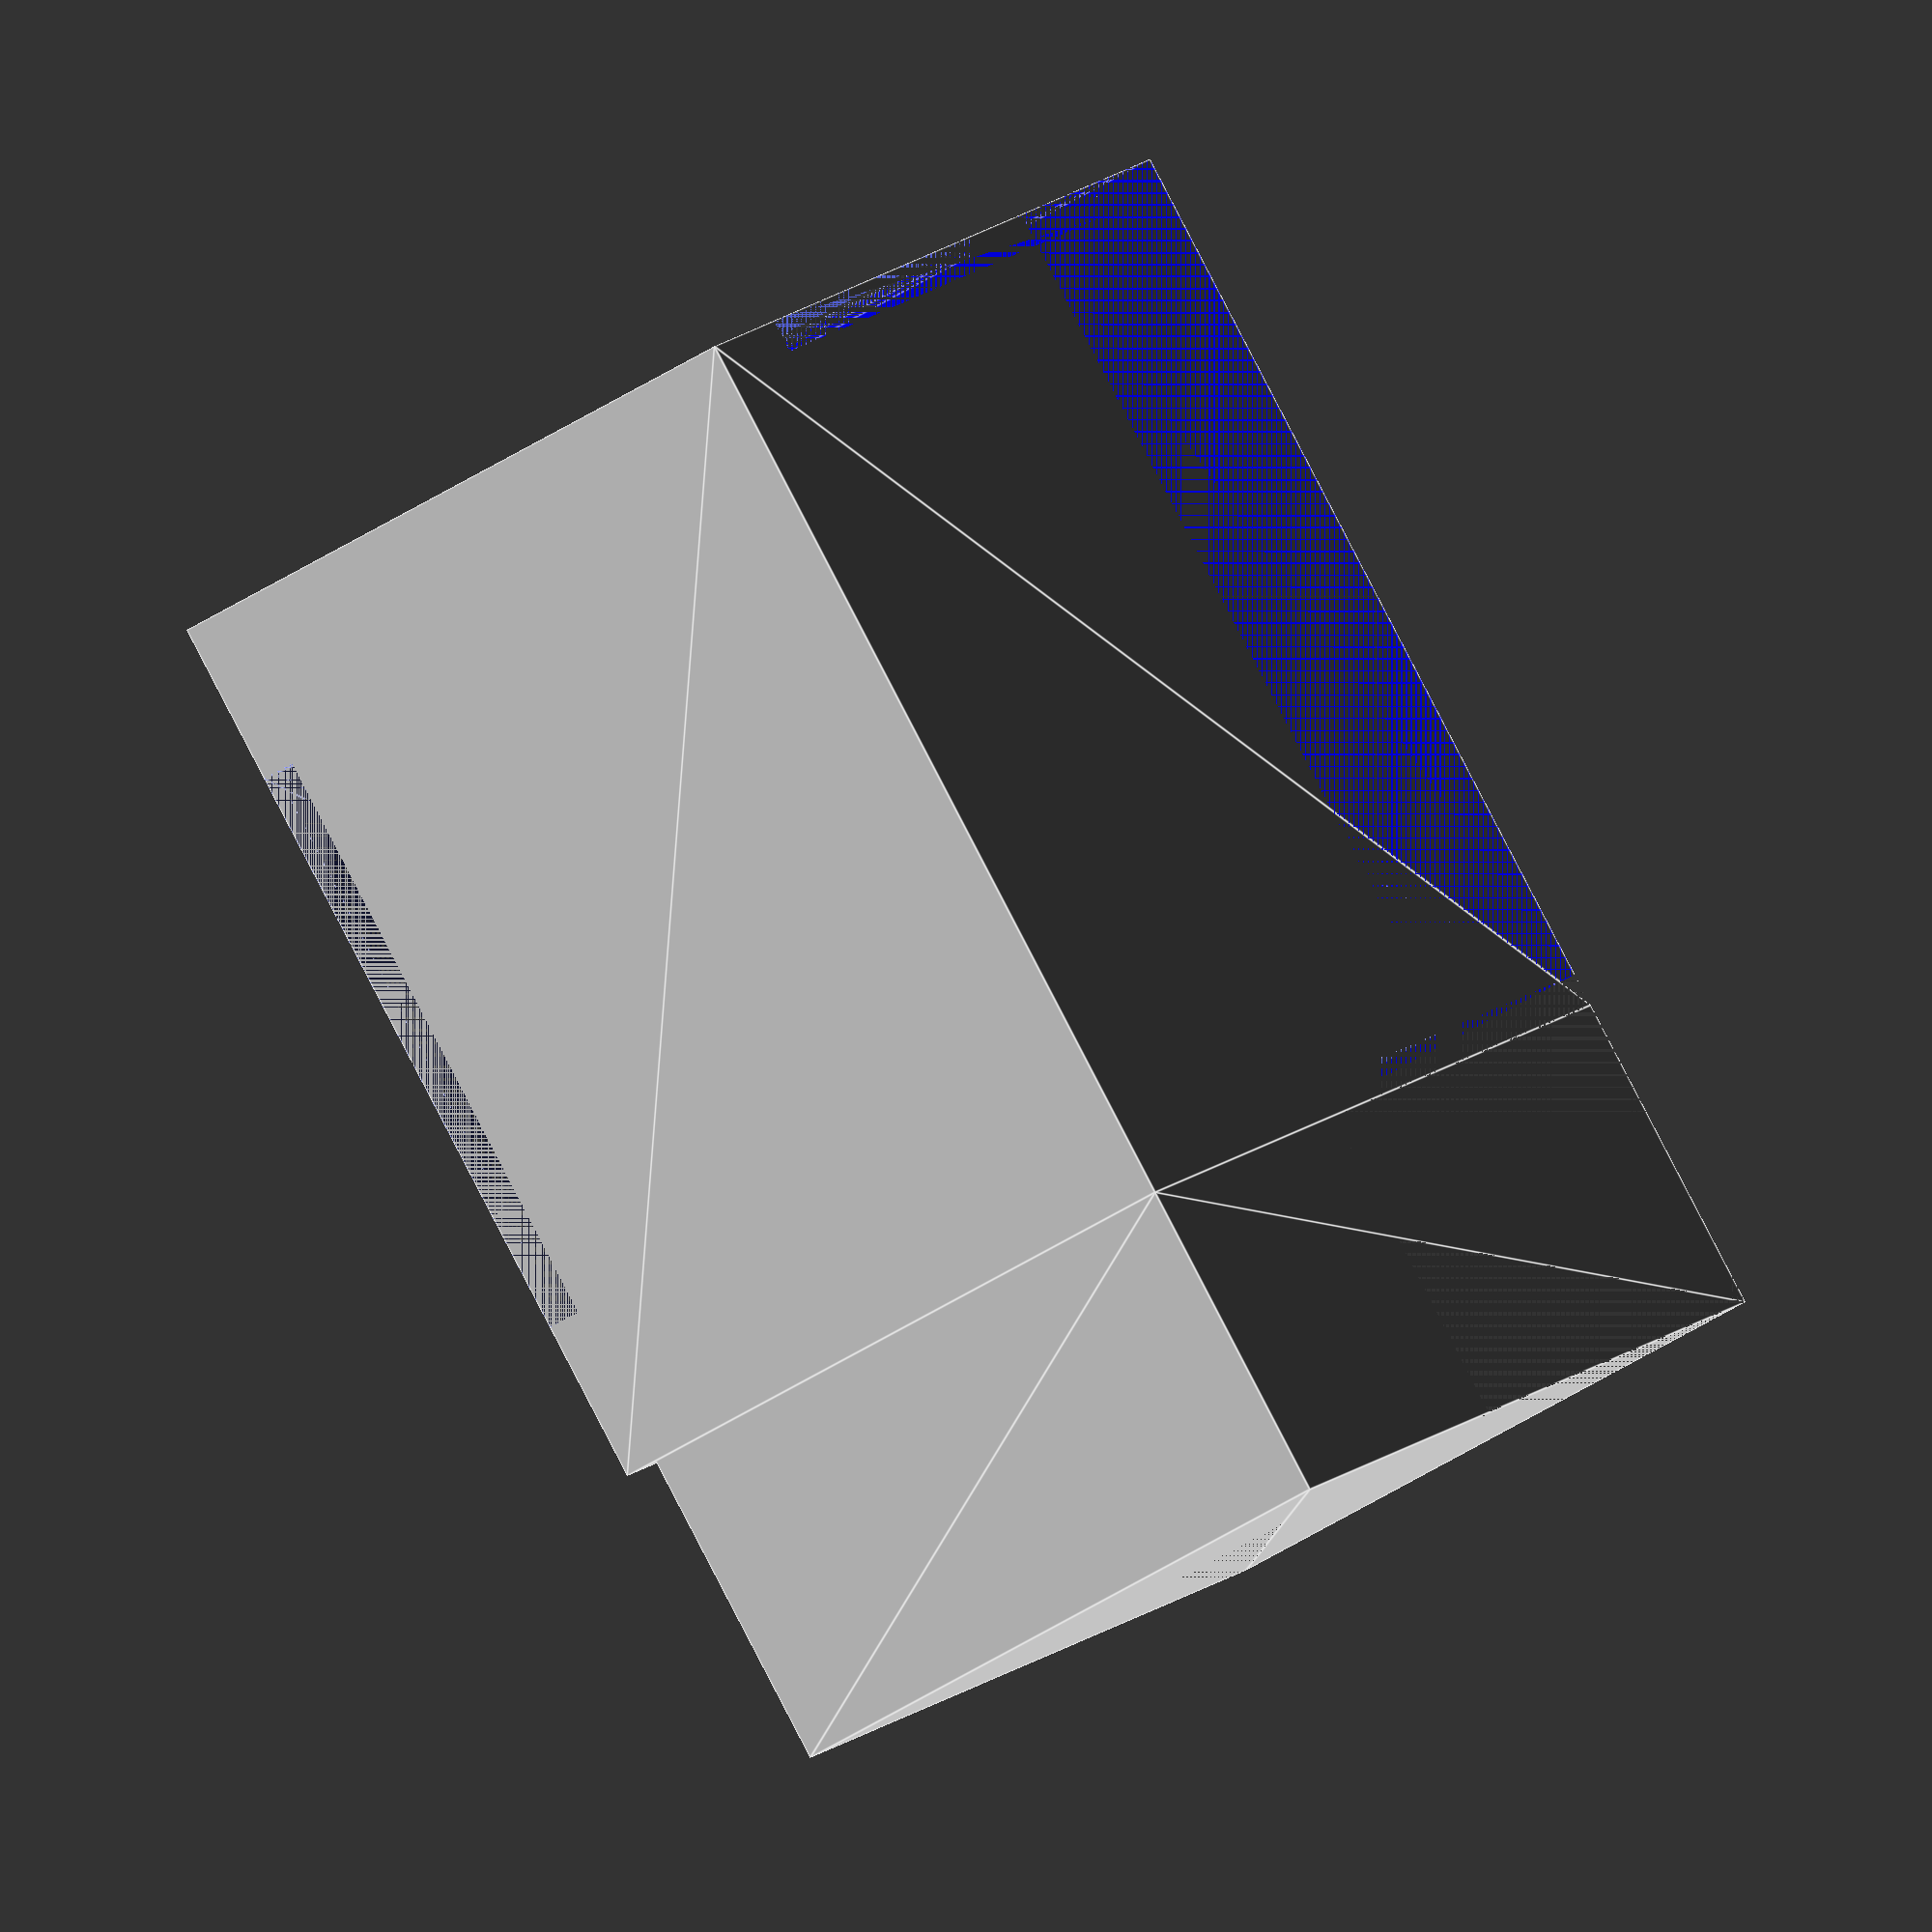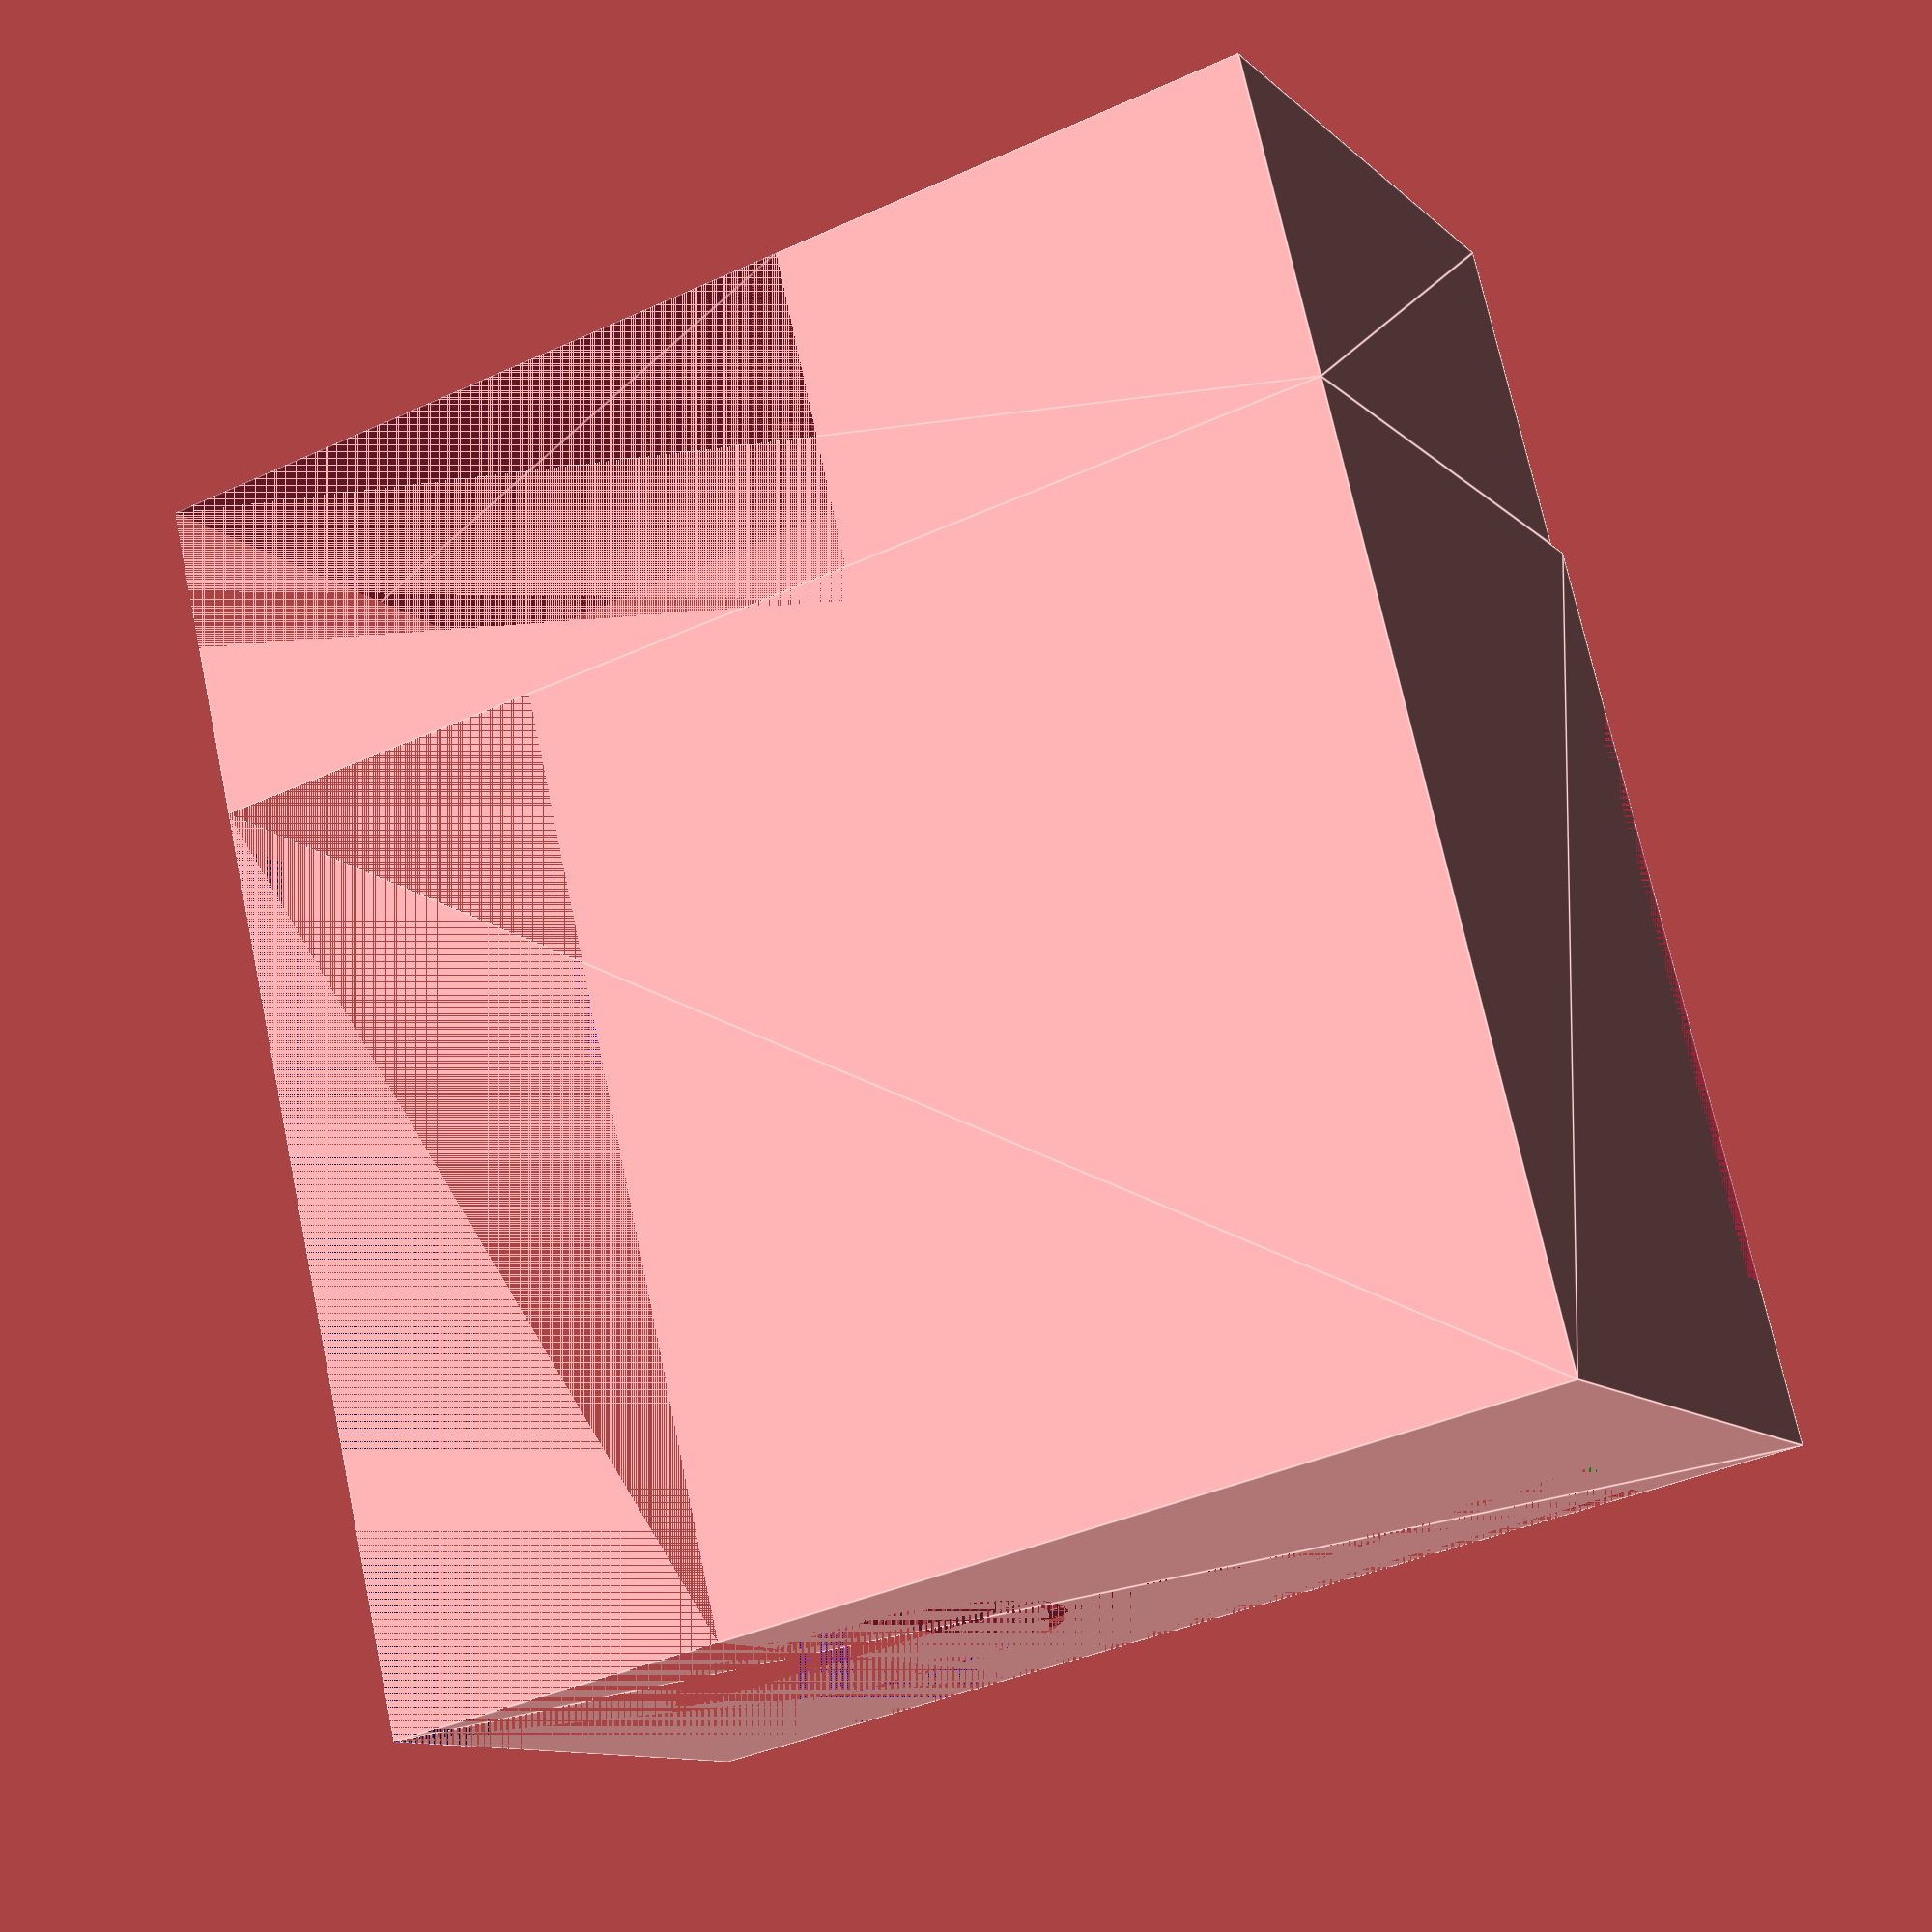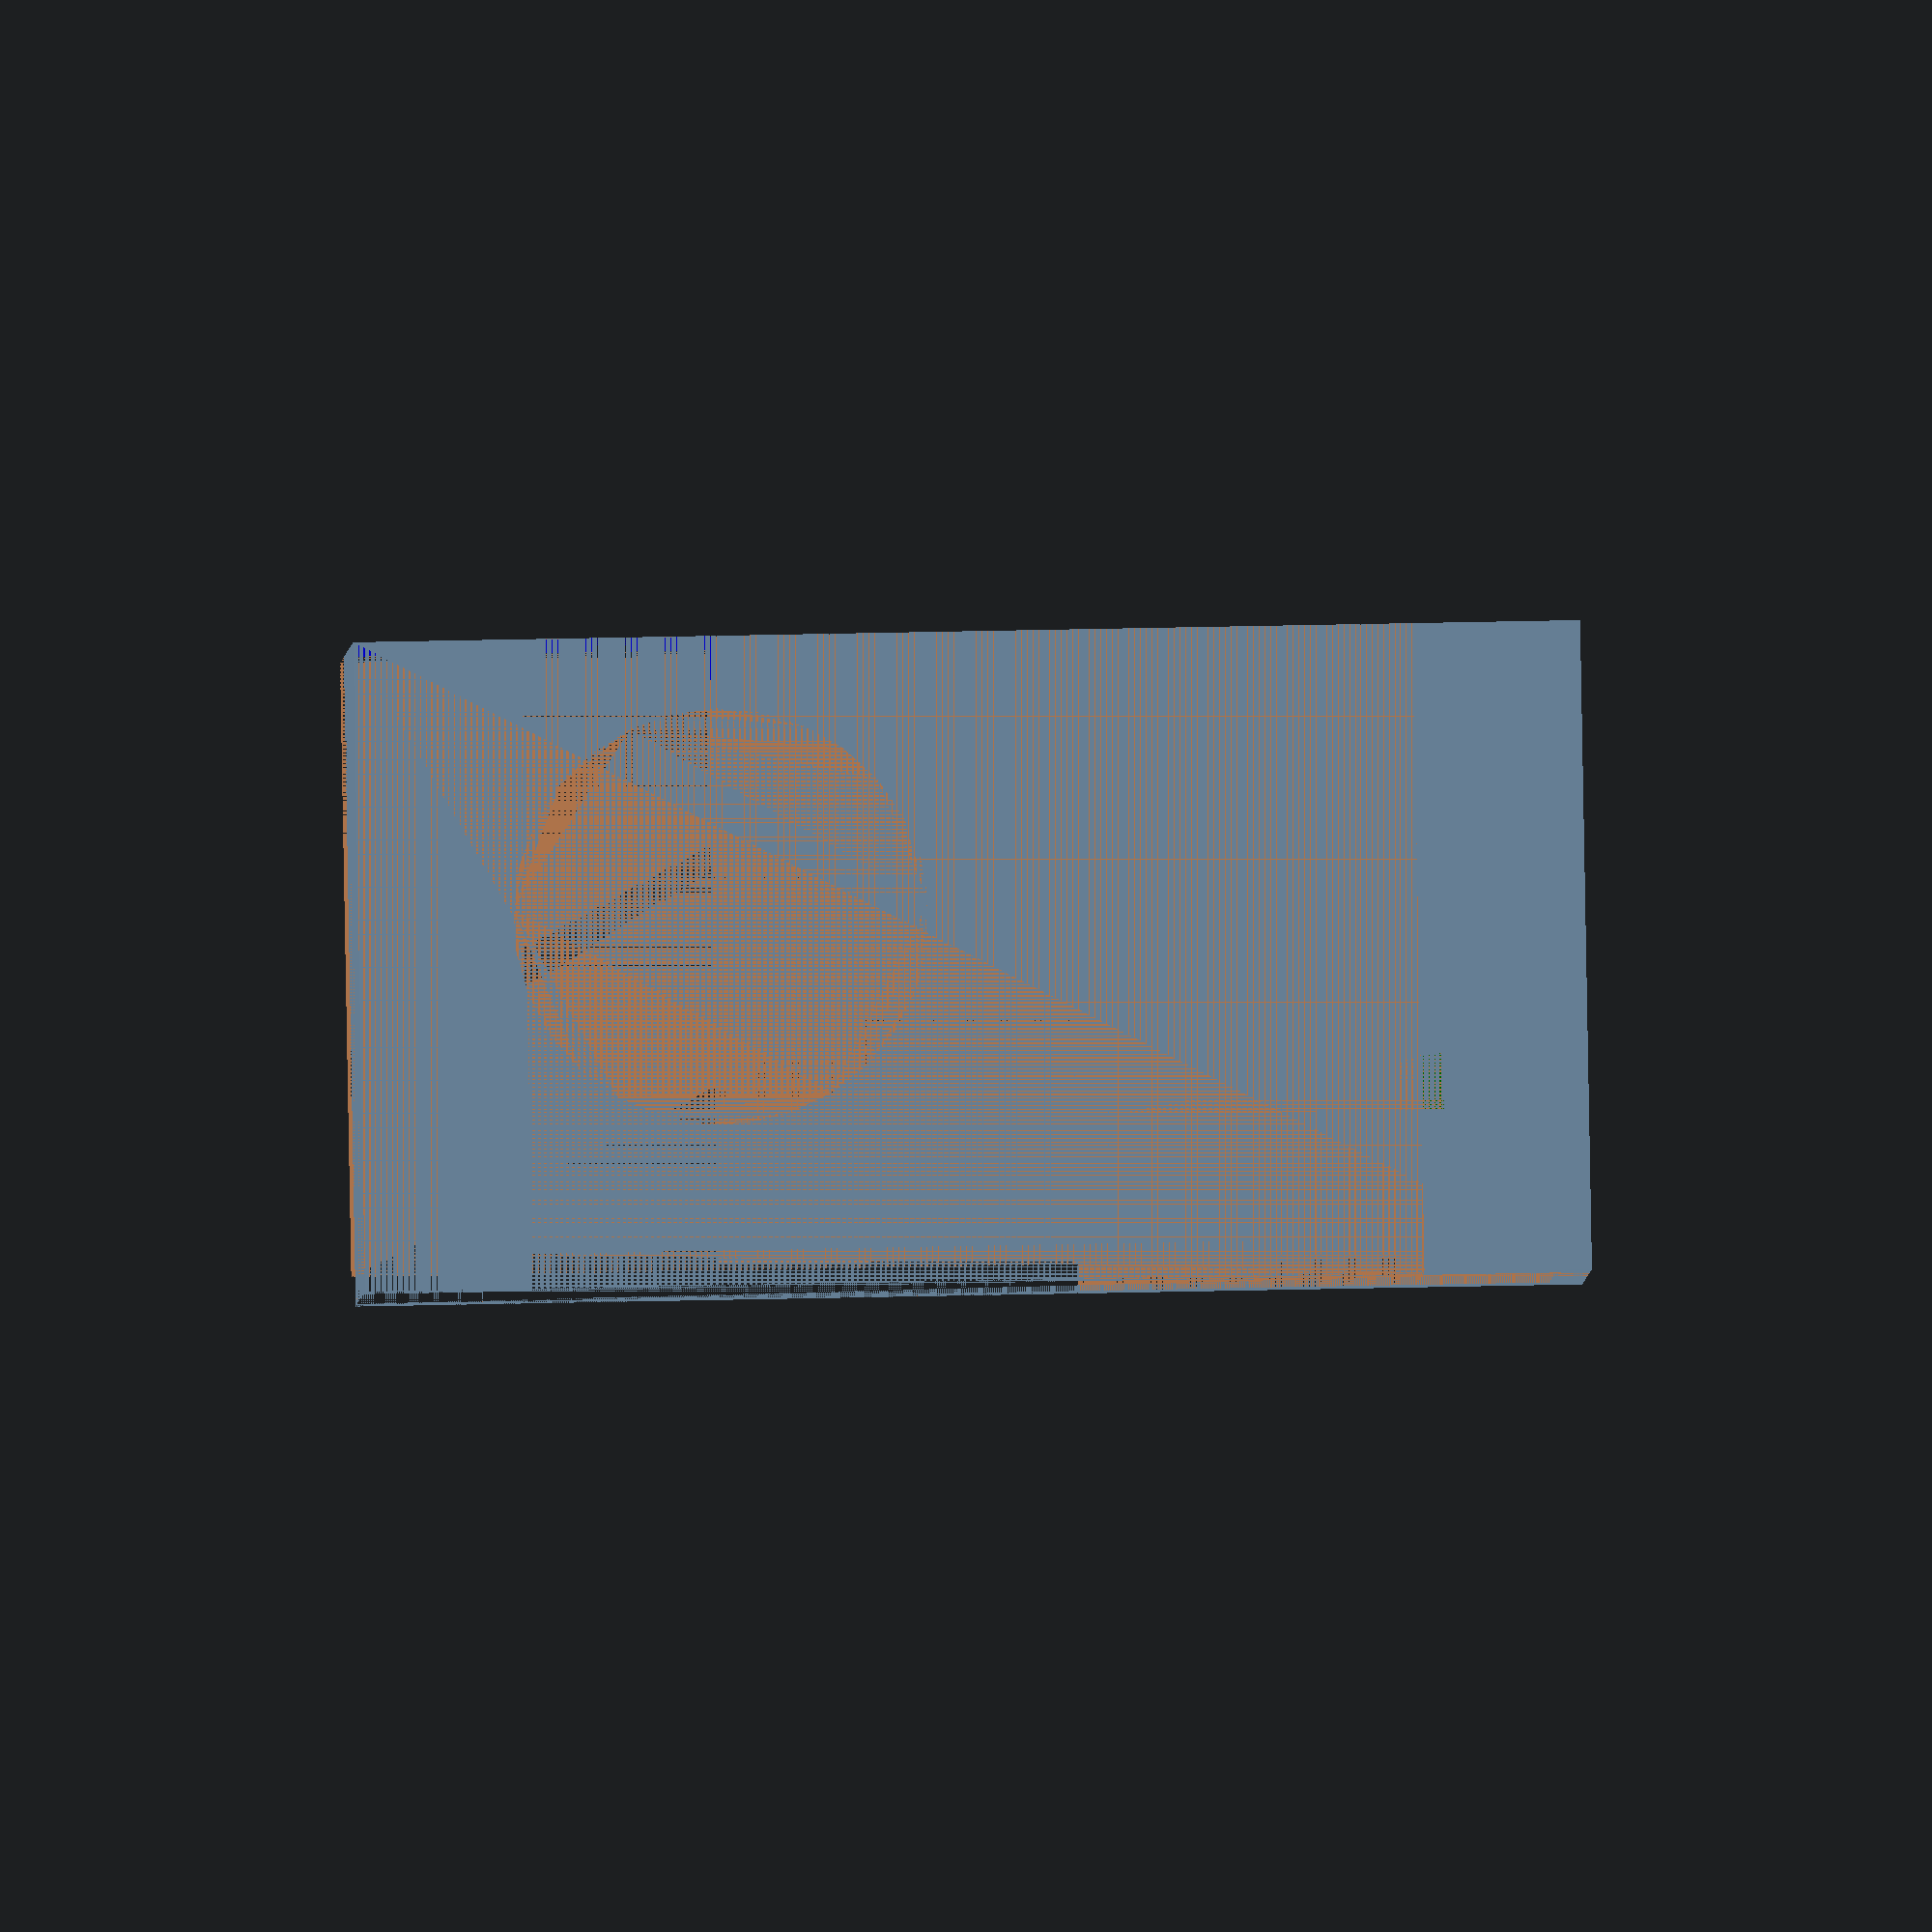
<openscad>
PM25_X = 38.3;
PM25_Y = 50.1;
PM25_Z = 21.3;
WALL_SIZE = 1.5;
TAB_X = 5.75;
TAB_Y = 5.75;
PCB_SPACER = 2;
PCB_THICKNESS = 1.8;
BRIM = TAB_X;
CABLE_BOX_X = 13;
BIG_VENT_CENTER = 35.9;

// JST cable cutout
JST_DISTANCE_FROM_EDGE = 9.3;
JST_WIDTH = 11;
CABLE_SPACE = 2;

module leftCutout() {
  translate([-WALL_SIZE, BRIM, 0])
    linear_extrude(PM25_Z)
    square(size = [WALL_SIZE, PM25_Y - (2 * BRIM)]);

  translate([-WALL_SIZE, JST_DISTANCE_FROM_EDGE, 0])
    linear_extrude(PM25_Z + PCB_THICKNESS + PCB_SPACER)
    square(size = [WALL_SIZE, JST_WIDTH]);
}

module rightCutout() {
  translate([PM25_X, BRIM, -WALL_SIZE])
    linear_extrude(PM25_Z + PCB_THICKNESS + PCB_SPACER + (WALL_SIZE * 2))
    square(size = [WALL_SIZE, PM25_Y - (2 * BRIM)]);
}

module bottomCutout() {
  translate([-WALL_SIZE, BRIM, -WALL_SIZE])
    linear_extrude(WALL_SIZE)
    square(size = [PM25_X + (WALL_SIZE * 2), PM25_Y - (2 * BRIM)]);
}

module pcbCutout() {
  translate([TAB_X, 0, PM25_Z])
    linear_extrude(PCB_SPACER + PCB_THICKNESS + WALL_SIZE)
    square(size = [PM25_X - (TAB_X * 2), PM25_Y]);

  translate([TAB_X, -WALL_SIZE, PM25_Z + PCB_SPACER + PCB_THICKNESS])
    linear_extrude(WALL_SIZE)
    square(size = [PM25_X - (TAB_X * 2), PM25_Y + (WALL_SIZE * 2)]);

  translate([0, TAB_Y, PM25_Z])
    linear_extrude(PCB_SPACER + PCB_THICKNESS + WALL_SIZE)
    square(size = [PM25_X, PM25_Y - (TAB_Y * 2)]);

  translate([-WALL_SIZE, TAB_Y, PM25_Z + PCB_SPACER + PCB_THICKNESS])
    linear_extrude(WALL_SIZE)
    square(size = [PM25_X + (WALL_SIZE * 2), PM25_Y - (TAB_Y * 2)]);

  translate([0, 0, PM25_Z + PCB_SPACER])
    linear_extrude(PCB_THICKNESS)
    square(size = [PM25_X, PM25_Y]);
}

module pmcutout() {
  port_d = 2.45;
  fan_r = 9;

  jst_height = 4.9;
  jst_len = 17;
  translate([-WALL_SIZE, PM25_Y - jst_len - 5.5, (PM25_Z / 2) + jst_height / 2])
  rotate([0, 90, 0])
    color("blue")
    linear_extrude(WALL_SIZE)
    square(size = [jst_height, jst_len]);

  translate([PM25_X, BIG_VENT_CENTER, PM25_Z / 2])
  rotate([0, 90, 0])
    linear_extrude(WALL_SIZE)
    circle(r = fan_r);

  translate([PM25_X, 6 - (port_d / 2), PM25_Z - (4.2 - port_d)])
    rotate([0, 90, 0])
    color("green")
    linear_extrude(WALL_SIZE)
    square(size = [port_d, 12.0 + port_d]);

  linear_extrude(PM25_Z)
    square(size = [PM25_X, PM25_Y]);
}

module pmcase() {
  translate([CABLE_BOX_X + WALL_SIZE, 0, 0]) {
    translate([WALL_SIZE, WALL_SIZE, WALL_SIZE])
      difference() {
        translate([-WALL_SIZE, -WALL_SIZE, -WALL_SIZE])
          linear_extrude(PM25_Z + (WALL_SIZE * 2) + PCB_SPACER + PCB_THICKNESS)
          square(size = [PM25_X + (WALL_SIZE * 2), PM25_Y + (WALL_SIZE * 2)]);
        pmcutout();
        pcbCutout();
        //bottomCutout();
        leftCutout();
        rightCutout();
      }
    translate([-(CABLE_BOX_X + WALL_SIZE), 0, 0])
      cablecase();
  }
}

module cablecaseCutout() {
  height = PM25_Z + PCB_SPACER + PCB_THICKNESS - WALL_SIZE;
  linear_extrude(height)
    square(size = [CABLE_BOX_X, PM25_Y]);

  translate([CABLE_BOX_X - CABLE_SPACE, JST_DISTANCE_FROM_EDGE, height])
    linear_extrude(WALL_SIZE)
    square(size = [CABLE_SPACE, JST_WIDTH]);
}

module cablecase() {
  translate([WALL_SIZE, WALL_SIZE, WALL_SIZE])
  difference() {
    translate([-WALL_SIZE, -WALL_SIZE, -WALL_SIZE])
      linear_extrude(PM25_Z + PCB_SPACER + PCB_THICKNESS + WALL_SIZE)
      square(size = [CABLE_BOX_X + WALL_SIZE, PM25_Y + (WALL_SIZE * 2)]);
    cablecaseCutout();
  }
}

module Bottom() {
  difference() {
    pmcase();

    translate([CABLE_BOX_X + WALL_SIZE, (BIG_VENT_CENTER + WALL_SIZE), 0])
      color("blue")
      linear_extrude(PM25_Z + WALL_SIZE * 2 + PCB_SPACER + PCB_THICKNESS)
      square(size = [PM25_X + (WALL_SIZE * 2), (PM25_Y - BIG_VENT_CENTER + WALL_SIZE)]);

    translate([0, JST_DISTANCE_FROM_EDGE + WALL_SIZE + JST_WIDTH, 0])
      linear_extrude(PM25_Z + WALL_SIZE * 2 + PCB_SPACER + PCB_THICKNESS)
      square(size = [CABLE_BOX_X + (WALL_SIZE * 2), PM25_Y + (WALL_SIZE * 2)]);

  }
}

module TopSlice() {
    translate([CABLE_BOX_X + (WALL_SIZE * 2), 0, 0])
      color("blue")
      linear_extrude(PM25_Z + WALL_SIZE * 2 + PCB_SPACER + PCB_THICKNESS)
      square(size = [PM25_X + WALL_SIZE, BIG_VENT_CENTER + WALL_SIZE]);

      linear_extrude(PM25_Z + WALL_SIZE * 2 + PCB_SPACER + PCB_THICKNESS)
      square(size = [CABLE_BOX_X + (WALL_SIZE * 2), WALL_SIZE + JST_DISTANCE_FROM_EDGE + JST_WIDTH]);

}

module Top() {
  difference() {
    pmcase();
    TopSlice();
  }
}

//pmcase();
//Top();
rotate([90, 0, 0])
Bottom();

</openscad>
<views>
elev=350.6 azim=299.6 roll=200.8 proj=o view=edges
elev=219.4 azim=295.0 roll=60.4 proj=p view=edges
elev=300.2 azim=299.3 roll=88.8 proj=o view=solid
</views>
